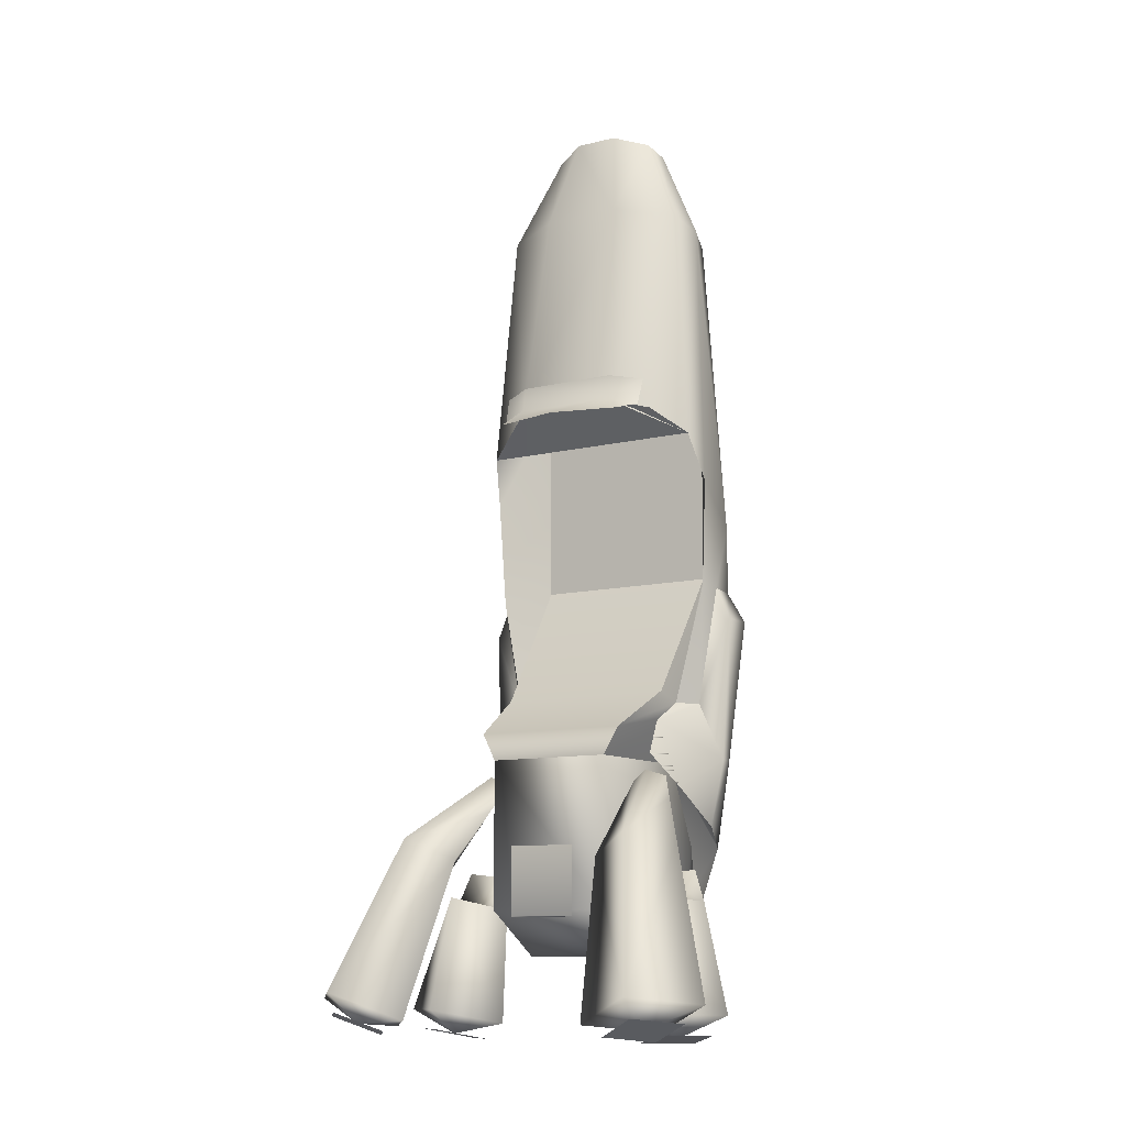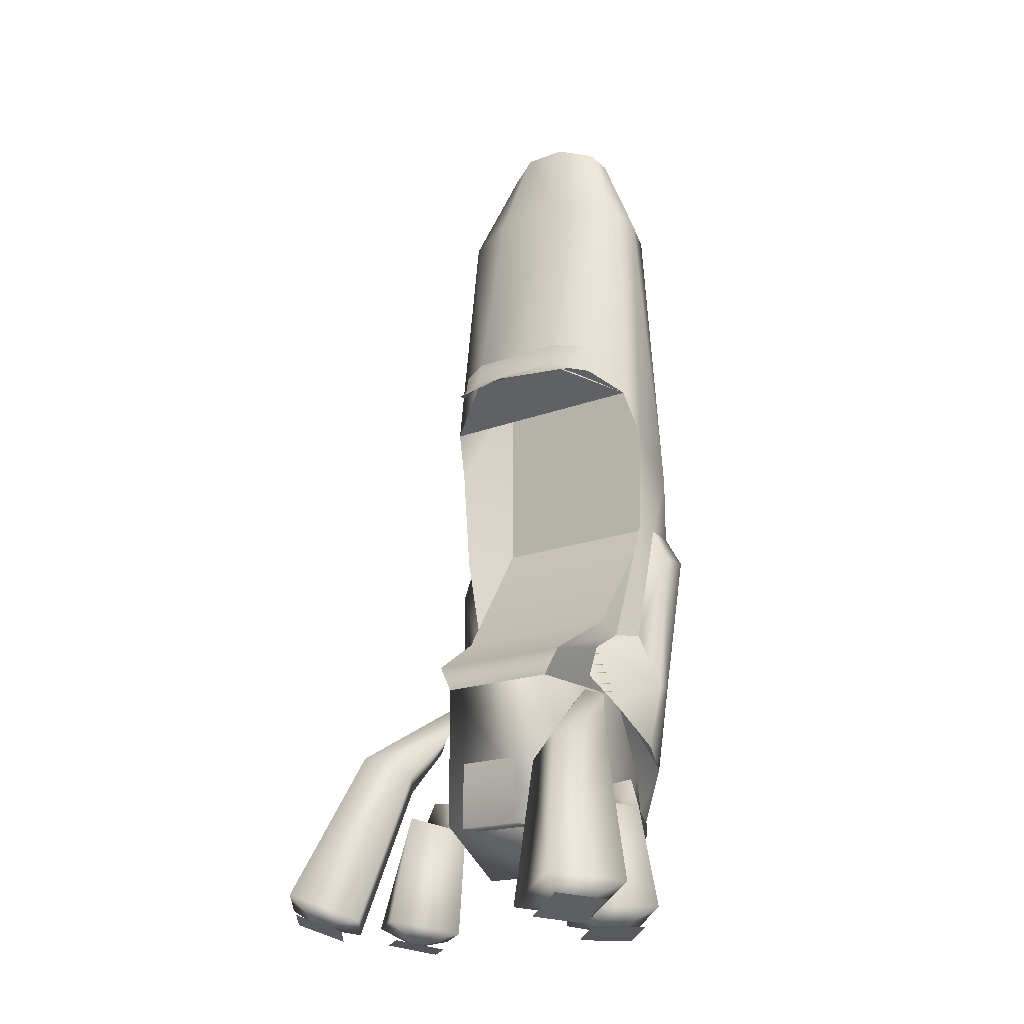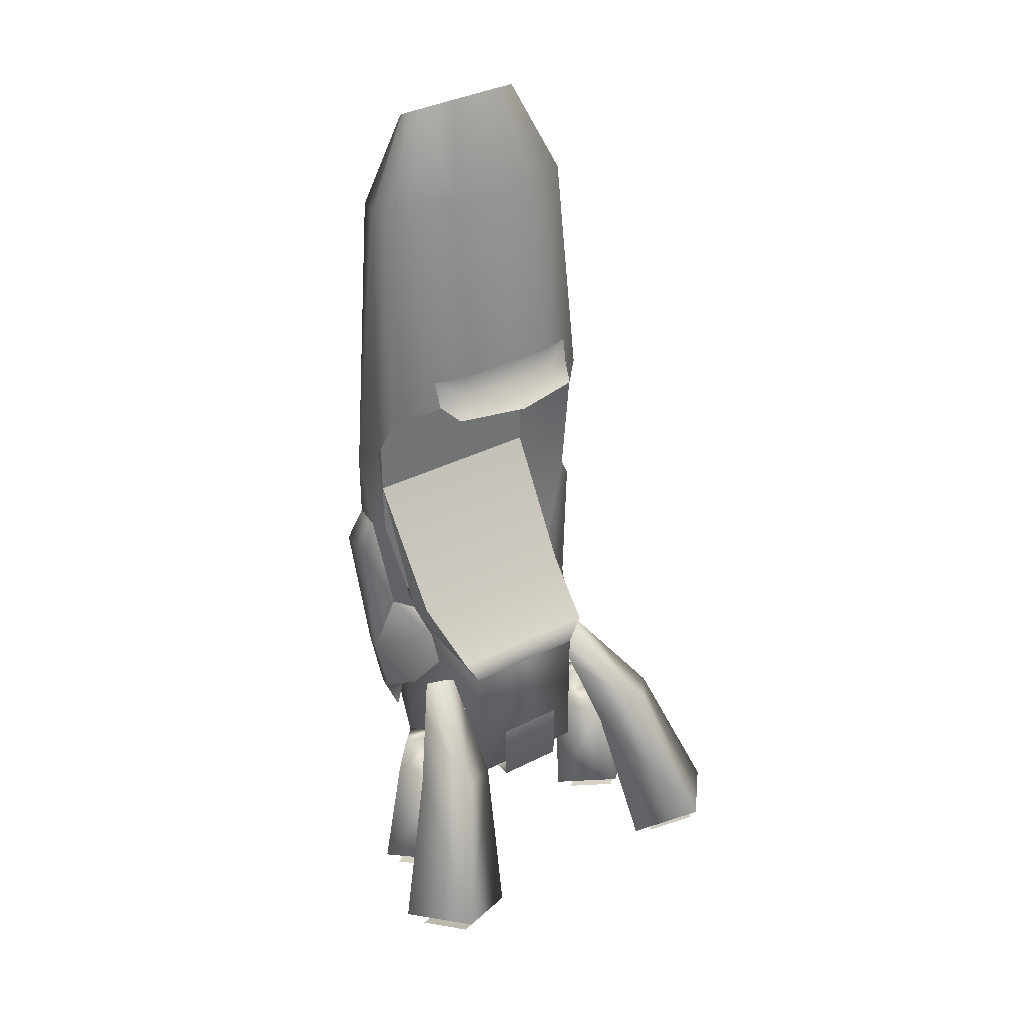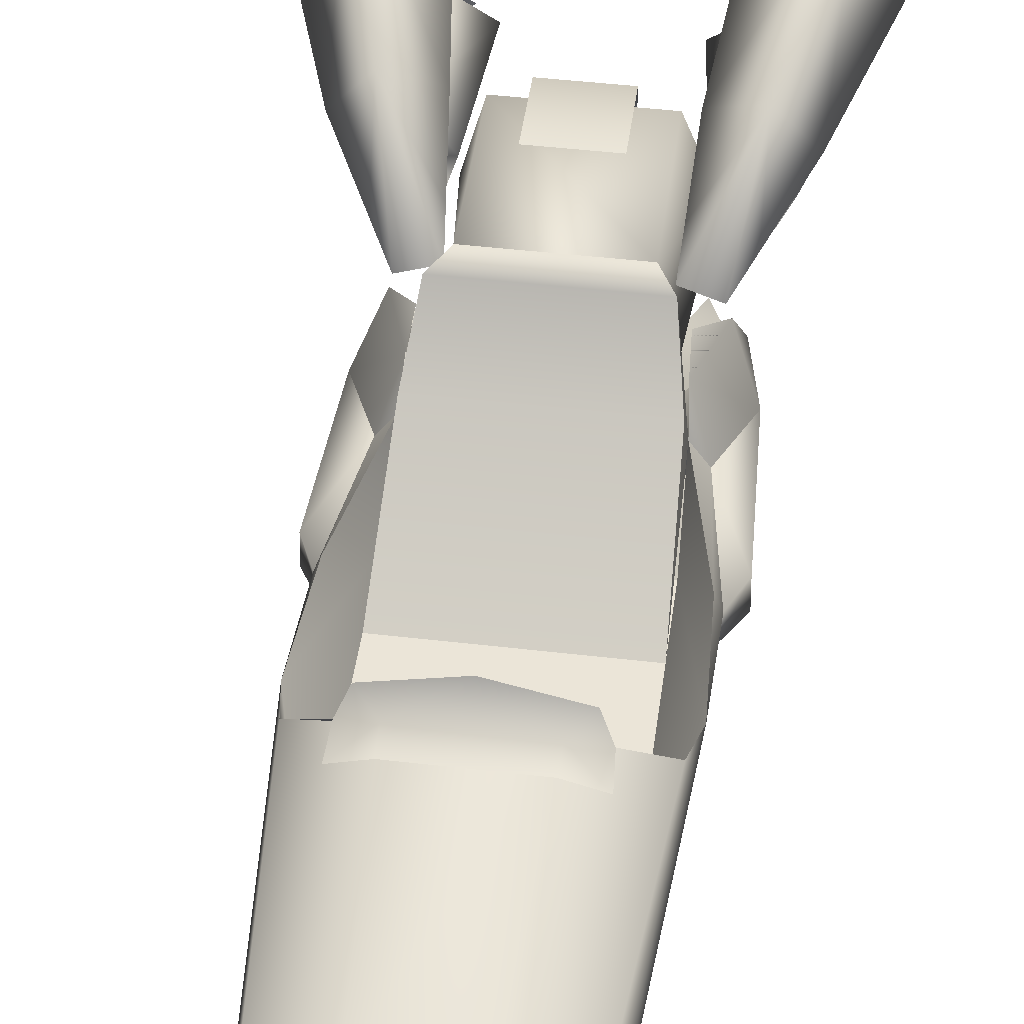
<metadata>
{"format":"obj","ext":"obj","renderer":"f3d","projection":"perspective","resolution":1024,"background":"white","views":[{"elev":-10.4,"azim":-148.0,"up":"+Z"},{"elev":-18.1,"azim":-143.1,"up":"+Z"},{"elev":36.7,"azim":146.7,"up":"+Z"},{"elev":45.6,"azim":7.7,"up":"+Y"}]}
</metadata>
<code>
g BodyK_BDash_LOD2
v -0.09128 0.3921 -0.4427
v -0.09128 0.3921 -0.6241
v 0.09128 0.3921 -0.4427
v 0.09128 0.3921 -0.6241
v -0.09128 0.3157 -0.6241
v 0.09128 0.3157 -0.6241
v -0.1535 -0.06569 1.401
v -0.1535 0.08421 1.401
v 0.1535 -0.06569 1.401
v 0.1535 0.08421 1.401
v -0.1354 0.2642 0.8257
v -0.1371 0.2742 0.7624
v 0.1354 0.2642 0.8257
v 0.1371 0.2742 0.7624
v 0.2173 0.2245 0.8128
v 0.2124 0.2458 0.7412
v 0.1848 0.3073 0.7199
v 0 0.3512 0.7206
v -0.2173 0.2245 0.8128
v -0.2124 0.2458 0.7412
v -0.1848 0.3073 0.7199
v 0.2124 0.2458 0.7412
v 0.1848 0.3073 0.7199
v 0.1369 0.2729 0.756
v 0 0.3512 0.7206
v -0.1369 0.2729 0.756
v -0.1848 0.3073 0.7199
v -0.2124 0.2458 0.7412
v 0.1863 -0.08935 -0.5425
v 0.1693 -0.002416 -0.2134
v 0.1693 -0.002416 -0.2134
v 0.2931 -0.02903 -0.442
v 0.317 0.05057 -0.3884
v 0.2449 0.108 -0.05999
v 0.1693 -0.002416 -0.2134
v 0.2937 0.1816 -0.2893
v 0.2375 0.1988 -0.1136
v 0.2323 0.2293 -0.2011
v 0.2342 -0.04477 -0.5853
v -0.1863 -0.08935 -0.5425
v -0.1693 -0.002416 -0.2134
v -0.1693 -0.002416 -0.2134
v -0.2931 -0.02903 -0.442
v -0.2342 -0.04477 -0.5853
v -0.317 0.05057 -0.3884
v -0.1693 -0.002416 -0.2134
v -0.1693 -0.002416 -0.2134
v -0.1693 -0.002416 -0.2134
v -0.2937 0.1816 -0.2893
v -0.2375 0.1988 -0.1136
v -0.2323 0.2293 -0.2011
v 0.3112 0.1465 0.6665
v 0.1369 0.2729 0.756
v -0.3112 0.1465 0.6665
v -0.2397 0.2265 0.7289
v -0.1369 0.2729 0.756
v 0.2491 -0.04848 0.8591
v 0.2491 -0.04848 0.1113
v 0.3335 0.09421 0.5441
v 0.3112 0.1465 0.6665
v 0.3188 0.08512 0.2594
v 0.2449 0.108 -0.05999
v -0.2491 -0.04848 0.8591
v -0.3335 0.09421 0.5441
v -0.2491 -0.04848 0.1113
v -0.3188 0.08512 0.2594
v -0.2449 0.108 -0.05999
v -0.3112 0.1465 0.6665
v 0.2491 -0.04848 0.1113
v 0.2491 -0.04848 0.8591
v -0.2491 -0.04848 0.1113
v -0.2491 -0.04848 0.8591
v 0.2491 -0.04848 0.8591
v 0.3112 0.1465 0.6665
v -0.2491 -0.04848 0.8591
v -0.3112 0.1465 0.6665
v 0.1693 -0.1482 -0.2134
v 0.1693 -0.1481 -0.6072
v -0.1693 -0.1482 -0.2134
v -0.1693 -0.1481 -0.6072
v 0.2367 0.07056 -0.7277
v -0.2367 0.07056 -0.7277
v 0.1693 0.3592 -0.6072
v -0.1693 0.3592 -0.6072
v 0.1693 0.3592 -0.2134
v -0.1693 0.3592 -0.2134
v -0.2367 0.07056 -0.7277
v -0.1693 0.3592 -0.2134
v -0.1693 -0.1482 -0.2134
v -0.1693 0.3592 -0.6072
v -0.1693 -0.1481 -0.6072
v 0.1693 0.3592 -0.2134
v 0.2367 0.07056 -0.7277
v 0.1693 -0.1482 -0.2134
v 0.1693 0.3592 -0.6072
v 0.1693 -0.1481 -0.6072
v -0.1693 -0.1482 -0.2134
v -0.1693 -0.1482 0.2115
v 0.1693 -0.1482 -0.2134
v 0.1693 -0.1482 0.2115
v 0.4093 0.5233 -0.9262
v 0.5229 0.5848 -0.8791
v 0.3225 0.6291 -0.9122
v 0.4362 0.6905 -0.8651
v 0.4204 0.4288 -0.4434
v 0.3031 0.3624 -0.4983
v 0.3307 0.3023 -0.3262
v 0.2645 0.278 -0.3773
v 0.3941 0.4701 -0.9056
v 0.5664 0.5617 -0.8348
v 0.4344 0.7203 -0.8142
v 0.3302 0.541 -0.4228
v 0.4227 0.6069 -0.8957
v 0.2829 0.2351 -0.2639
v 0.2405 0.2655 -0.2484
v 0.2645 0.278 -0.3773
v 0.3031 0.3624 -0.4983
v 0.2021 0.3308 -0.3474
v 0.2129 0.4746 -0.4777
v 0.3941 0.4701 -0.9056
v 0.2622 0.6289 -0.885
v 0.4344 0.7203 -0.8142
v 0.3302 0.541 -0.4228
v 0.4227 0.6069 -0.8957
v 0.1964 0.2543 -0.2782
v 0.2405 0.2655 -0.2484
v 0.2405 0.2655 -0.2484
v 0.2829 0.2351 -0.2639
v 0.1964 0.2543 -0.2782
v 0.3307 0.3023 -0.3262
v 0.2021 0.3308 -0.3474
v 0.2829 0.2351 -0.2639
v 0.1964 0.2543 -0.2782
v 0.2645 0.278 -0.3773
v 0.338 0.2038 -0.9435
v 0.4414 0.2909 -0.9182
v 0.2347 0.2945 -0.9408
v 0.338 0.3817 -0.9155
v 0.333 0.4124 -0.8643
v 0.338 0.2927 -0.9295
v 0.4799 0.283 -0.8682
v 0.333 0.1588 -0.9041
v 0.2908 0.1372 -0.5224
v 0.3806 0.2155 -0.5871
v 0.3002 0.366 -0.5724
v 0.3482 0.2027 -0.5057
v 0.2198 0.2183 -0.6047
v 0.186 0.2881 -0.9003
v 0.3002 0.366 -0.5724
v 0.2908 0.1372 -0.5224
v 0.2334 0.2047 -0.5183
v 0.333 0.1588 -0.9041
v 0.338 0.2927 -0.9295
v 0.333 0.4124 -0.8643
v 0.3002 0.366 -0.5724
v 0.3806 0.2155 -0.5871
v 0.2198 0.2183 -0.6047
v 0.2334 0.2047 -0.5183
v 0.3482 0.2027 -0.5057
v 0.2908 0.1372 -0.5224
v -0.3002 0.366 -0.5724
v -0.4799 0.283 -0.8682
v -0.333 0.4124 -0.8643
v -0.338 0.2927 -0.9295
v -0.333 0.1588 -0.9041
v -0.2908 0.1372 -0.5224
v -0.3806 0.2155 -0.5871
v -0.3482 0.2027 -0.5057
v -0.333 0.4124 -0.8643
v -0.338 0.2927 -0.9295
v -0.186 0.2881 -0.9003
v -0.333 0.1588 -0.9041
v -0.3002 0.366 -0.5724
v -0.2908 0.1372 -0.5224
v -0.2198 0.2183 -0.6047
v -0.2334 0.2047 -0.5183
v -0.3002 0.366 -0.5724
v -0.2198 0.2183 -0.6047
v -0.3806 0.2155 -0.5871
v -0.2334 0.2047 -0.5183
v -0.3482 0.2027 -0.5057
v -0.2908 0.1372 -0.5224
v -0.2645 0.278 -0.3773
v -0.3031 0.3624 -0.4983
v -0.3307 0.3023 -0.3262
v -0.4204 0.4288 -0.4434
v -0.3941 0.4701 -0.9056
v -0.5664 0.5617 -0.8348
v -0.4344 0.7203 -0.8142
v -0.3302 0.541 -0.4228
v -0.4227 0.6069 -0.8957
v -0.2829 0.2351 -0.2639
v -0.2405 0.2655 -0.2484
v -0.2129 0.4746 -0.4777
v -0.3031 0.3624 -0.4983
v -0.2021 0.3308 -0.3474
v -0.2645 0.278 -0.3773
v -0.3941 0.4701 -0.9056
v -0.2622 0.6289 -0.885
v -0.4344 0.7203 -0.8142
v -0.3302 0.541 -0.4228
v -0.4227 0.6069 -0.8957
v -0.1964 0.2543 -0.2782
v -0.2405 0.2655 -0.2484
v -0.2405 0.2655 -0.2484
v -0.1964 0.2543 -0.2782
v -0.2829 0.2351 -0.2639
v -0.3307 0.3023 -0.3262
v -0.2829 0.2351 -0.2639
v -0.2021 0.3308 -0.3474
v -0.1964 0.2543 -0.2782
v -0.2645 0.278 -0.3773
v -0.4414 0.2909 -0.9182
v -0.2347 0.2945 -0.9408
v -0.338 0.3817 -0.9155
v -0.338 0.2038 -0.9435
v -0.5229 0.5848 -0.8791
v -0.3225 0.6291 -0.9122
v -0.4362 0.6905 -0.8651
v -0.4093 0.5233 -0.9262
v 0.3755 -0.04716 0.1676
v 0.3259 -0.0465 0.2508
v 0.3736 0.03638 0.1676
v 0.3354 0.03809 0.2543
v 0.345 -0.003288 -0.2126
v 0.3546 0.04885 -0.2126
v 0.2849 0.05107 -0.05884
v 0.3354 0.03809 0.2543
v 0.305 -0.05854 0.08136
v 0.3755 -0.04716 0.1676
v 0.345 -0.003288 -0.2126
v 0.3259 -0.0465 0.2508
v 0.1693 -0.1482 -0.2134
v 0.2814 -0.08432 -0.2481
v 0.1863 -0.08935 -0.5425
v 0.2342 -0.04477 -0.5853
v 0.2873 -0.0944 0.431
v 0.305 -0.05854 0.08136
v 0.345 -0.003288 -0.2126
v 0.3259 -0.0465 0.2508
v 0.1693 -0.1482 0.2114
v 0.1684 -0.1453 0.4308
v 0.2931 -0.02903 -0.442
v 0.317 0.05057 -0.3884
v 0.3546 0.04885 -0.2126
v 0.3252 -0.04629 0.431
v 0.2937 0.1816 -0.2893
v 0.2375 0.1988 -0.1136
v 0.2323 0.2293 -0.2011
v 0.3546 0.04885 -0.2126
v 0.2849 0.05107 -0.05884
v 0.317 0.05057 -0.3884
v 0.2449 0.108 -0.05999
v 0.05805 -0.073 1.48
v 0.1169 -0.1256 1.237
v -0.05805 -0.073 1.48
v -0.1169 -0.1256 1.237
v 0.147 -0.03339 1.501
v 0.2519 -0.06362 1.254
v -0.05805 0.1066 1.577
v -0.105 0.1916 1.325
v 0.05805 0.1066 1.577
v 0.105 0.1916 1.325
v 0.147 0.06001 1.552
v 0.2575 0.124 1.306
v 0.2792 0.02357 1.277
v 0.1671 0.01073 1.525
v 0.2575 0.124 1.306
v 0.147 0.06001 1.552
v 0.147 -0.03339 1.501
v 0.2519 -0.06362 1.254
v 0.1684 -0.1453 0.4308
v 0.1169 -0.1256 1.237
v 0.2873 -0.0944 0.431
v 0.2519 -0.06362 1.254
v -0.1169 -0.1256 1.237
v -0.1684 -0.1453 0.4308
v 0.1693 -0.1482 0.2114
v -0.1693 -0.1482 0.2114
v 0.3112 0.1465 0.6665
v 0.2575 0.124 1.306
v 0.1369 0.2729 0.756
v 0.105 0.1916 1.325
v -0.105 0.1916 1.325
v -0.1369 0.2729 0.756
v 0.2449 0.108 -0.05999
v 0.2849 0.05107 -0.05884
v 0.3188 0.08512 0.2594
v 0.3354 0.03809 0.2543
v 0.3335 0.09421 0.5441
v 0.3252 -0.04629 0.431
v 0.2792 0.02357 1.277
v 0.3112 0.1465 0.6665
v 0.2575 0.124 1.306
v 0.2519 -0.06362 1.254
v 0.2873 -0.0944 0.431
v 0.3259 -0.0465 0.2508
v -0.2519 -0.06362 1.254
v -0.1169 -0.1256 1.237
v -0.2873 -0.0944 0.431
v -0.1684 -0.1453 0.4308
v -0.2323 0.2293 -0.2011
v -0.2375 0.1988 -0.1136
v -0.2937 0.1816 -0.2893
v -0.3546 0.04885 -0.2126
v -0.2849 0.05107 -0.05884
v -0.317 0.05057 -0.3884
v -0.2449 0.108 -0.05999
v -0.345 -0.003288 -0.2126
v -0.305 -0.05854 0.08136
v -0.2814 -0.08432 -0.2481
v -0.2873 -0.0944 0.431
v -0.3259 -0.0465 0.2508
v -0.1693 -0.1482 -0.2134
v -0.1693 -0.1482 0.2114
v -0.1684 -0.1453 0.4308
v -0.3252 -0.04629 0.431
v -0.1863 -0.08935 -0.5425
v -0.2342 -0.04477 -0.5853
v -0.2931 -0.02903 -0.442
v -0.317 0.05057 -0.3884
v -0.3546 0.04885 -0.2126
v -0.2575 0.124 1.306
v -0.2792 0.02357 1.277
v -0.3112 0.1465 0.6665
v -0.3335 0.09421 0.5441
v -0.3252 -0.04629 0.431
v -0.3354 0.03809 0.2543
v -0.2519 -0.06362 1.254
v -0.2873 -0.0944 0.431
v -0.3188 0.08512 0.2594
v -0.2849 0.05107 -0.05884
v -0.2449 0.108 -0.05999
v -0.3259 -0.0465 0.2508
v -0.05805 0.1066 1.577
v -0.147 0.06001 1.552
v -0.105 0.1916 1.325
v -0.2575 0.124 1.306
v -0.147 0.06001 1.552
v -0.1671 0.01073 1.525
v -0.2575 0.124 1.306
v -0.2792 0.02357 1.277
v -0.147 -0.03339 1.501
v -0.2519 -0.06362 1.254
v -0.05805 -0.073 1.48
v -0.1169 -0.1256 1.237
v -0.147 -0.03339 1.501
v -0.2519 -0.06362 1.254
v -0.105 0.1916 1.325
v -0.2575 0.124 1.306
v -0.1369 0.2729 0.756
v -0.3112 0.1465 0.6665
v 0.147 -0.03339 1.501
v 0 0.009261 0.8212
v 0.1671 0.01073 1.525
v 0.147 0.06001 1.552
v 0.05805 0.1066 1.577
v 0 0.009261 0.8212
v 0.147 -0.03339 1.501
v 0.05805 -0.073 1.48
v -0.05805 -0.073 1.48
v -0.05805 0.1066 1.577
v 0.05805 0.1066 1.577
v 0 0.009261 0.8212
v -0.147 0.06001 1.552
v -0.05805 0.1066 1.577
v 0 0.009261 0.8212
v -0.1671 0.01073 1.525
v -0.147 -0.03339 1.501
v -0.05805 -0.073 1.48
v 0 0.009261 0.8212
v -0.3354 0.03809 0.2543
v -0.3736 0.03638 0.1676
v -0.2849 0.05107 -0.05884
v -0.3546 0.04885 -0.2126
v -0.3736 0.03638 0.1676
v -0.345 -0.003288 -0.2126
v -0.3755 -0.04716 0.1676
v -0.3259 -0.0465 0.2508
v -0.3354 0.03809 0.2543
v -0.3259 -0.0465 0.2508
v -0.305 -0.05854 0.08136
v -0.3755 -0.04716 0.1676
v -0.345 -0.003288 -0.2126
v 0.1693 0.3592 -0.2134
v 0.1693 -0.002416 -0.2134
v 0.2494 -0.002416 -0.07431
v 0.2098 0.3529 -0.1405
v 0.2449 0.108 -0.05999
v 0.2385 0.1746 -0.03238
v 0.2491 -0.04897 0.3
v -0.2493 -0.002416 -0.07431
v -0.1693 -0.002416 -0.2134
v -0.1693 0.3592 -0.2134
v -0.2098 0.3529 -0.1405
v -0.2449 0.108 -0.05999
v -0.2385 0.1746 -0.03238
v -0.2491 -0.04897 0.3
v 0.2098 0.3529 -0.1405
v 0.2385 0.1746 -0.03238
v -0.2385 0.1746 -0.03238
v -0.2098 0.3529 -0.1405
v 0.1693 0.3592 -0.2134
v -0.1693 0.3592 -0.2134
v -0.2491 -0.04897 0.3
v 0.2491 -0.04897 0.3
g BodyK_BDash_LOD2_0
f 3 2 1
f 3 4 2
f 4 5 2
f 4 6 5
f 9 8 7
f 9 10 8
f 13 12 11
f 13 14 12
f 15 14 13
f 14 15 16
f 16 17 14
f 18 14 17
f 12 14 18
f 11 12 19
f 19 12 20
f 21 20 12
f 12 18 21
f 24 23 22
f 24 25 23
f 24 26 25
f 25 26 27
f 27 26 28
f 31 30 29
f 29 30 32
f 33 32 30
f 33 30 34
f 34 30 35
f 36 33 34
f 36 34 37
f 36 37 38
f 29 32 39
f 42 41 40
f 42 40 43
f 40 44 43
f 43 45 42
f 45 46 42
f 45 48 47
f 49 48 45
f 48 49 50
f 49 51 50
f 54 53 52
f 55 53 54
f 56 53 55
f 59 58 57
f 60 59 57
f 59 61 58
f 61 62 58
f 65 64 63
f 66 64 65
f 67 66 65
f 64 68 63
f 71 70 69
f 71 72 70
f 75 74 73
f 75 76 74
f 79 78 77
f 79 80 78
f 80 81 78
f 80 82 81
f 82 83 81
f 82 84 83
f 85 83 84
f 85 84 86
f 89 88 87
f 88 90 87
f 89 87 91
f 94 93 92
f 95 92 93
f 94 96 93
f 99 98 97
f 99 100 98
f 103 102 101
f 103 104 102
f 107 106 105
f 107 108 106
f 105 106 109
f 105 109 110
f 105 110 111
f 105 111 112
f 112 107 105
f 110 109 113
f 111 110 113
f 107 112 114
f 114 112 115
f 118 117 116
f 118 119 117
f 120 117 119
f 120 119 121
f 119 122 121
f 119 123 122
f 119 118 123
f 120 121 124
f 121 122 124
f 123 118 125
f 123 125 126
f 129 128 127
f 132 131 130
f 132 133 131
f 130 131 134
f 137 136 135
f 136 137 138
f 141 140 139
f 140 141 142
f 143 142 141
f 141 144 143
f 144 141 145
f 141 139 145
f 144 146 143
f 149 148 147
f 150 147 148
f 150 151 147
f 152 150 148
f 148 153 152
f 153 148 154
f 149 154 148
f 157 156 155
f 156 157 158
f 156 158 159
f 159 158 160
f 163 162 161
f 164 162 163
f 162 164 165
f 165 166 162
f 166 167 162
f 162 167 161
f 166 168 167
f 171 170 169
f 170 171 172
f 171 169 173
f 174 172 171
f 175 174 171
f 171 173 175
f 175 176 174
f 179 178 177
f 180 178 179
f 180 179 181
f 180 181 182
f 185 184 183
f 185 186 184
f 187 184 186
f 187 186 188
f 186 189 188
f 186 190 189
f 185 190 186
f 188 191 187
f 189 191 188
f 190 185 192
f 190 192 193
f 196 195 194
f 196 197 195
f 194 195 198
f 194 198 199
f 194 199 200
f 194 200 201
f 196 194 201
f 199 198 202
f 199 202 200
f 196 201 203
f 203 201 204
f 207 206 205
f 210 209 208
f 210 211 209
f 210 208 212
f 215 214 213
f 213 214 216
f 219 218 217
f 217 218 220
f 223 222 221
f 223 224 222
f 225 223 221
f 225 226 223
f 227 223 226
f 227 228 223
f 231 230 229
f 229 230 232
f 235 234 233
f 235 236 234
f 237 233 234
f 238 237 234
f 238 234 239
f 240 237 238
f 237 241 233
f 242 241 237
f 243 234 236
f 234 243 239
f 239 243 244
f 239 244 245
f 246 237 240
f 249 248 247
f 248 250 247
f 251 250 248
f 250 252 247
f 253 251 248
f 256 255 254
f 256 257 255
f 255 258 254
f 255 259 258
f 262 261 260
f 262 263 261
f 263 262 264
f 263 264 265
f 268 267 266
f 268 269 267
f 266 267 270
f 266 270 271
f 274 273 272
f 274 275 273
f 276 272 273
f 276 277 272
f 278 272 277
f 278 277 279
f 282 281 280
f 282 283 281
f 282 284 283
f 282 285 284
f 288 287 286
f 288 289 287
f 289 288 290
f 291 289 290
f 291 290 292
f 293 292 290
f 293 294 292
f 295 291 292
f 295 296 291
f 291 297 289
f 300 299 298
f 300 301 299
f 304 303 302
f 304 305 303
f 305 306 303
f 304 307 305
f 306 308 303
f 311 310 309
f 312 310 311
f 312 313 310
f 314 312 311
f 315 312 314
f 316 312 315
f 312 317 313
f 318 314 311
f 318 311 319
f 311 320 319
f 320 311 309
f 320 309 321
f 321 309 322
f 325 324 323
f 325 326 324
f 326 327 324
f 328 327 326
f 327 329 324
f 327 330 329
f 331 328 326
f 332 328 331
f 332 331 333
f 328 334 327
f 337 336 335
f 337 338 336
f 341 340 339
f 341 342 340
f 342 343 340
f 342 344 343
f 347 346 345
f 347 348 346
f 351 350 349
f 351 352 350
f 355 354 353
f 356 354 355
f 357 354 356
f 360 359 358
f 361 360 358
f 364 363 362
f 367 366 365
f 367 365 368
f 367 368 369
f 371 369 370
f 374 373 372
f 374 375 373
f 377 376 375
f 377 378 376
f 379 376 378
f 379 380 376
f 383 382 381
f 383 384 382
f 387 386 385
f 387 385 388
f 389 387 388
f 388 390 389
f 389 390 391
f 394 393 392
f 392 395 394
f 392 396 395
f 396 397 395
f 398 397 396
f 401 400 399
f 402 401 399
f 402 399 403
f 404 402 403
f 401 405 400
f 405 406 400

</code>
